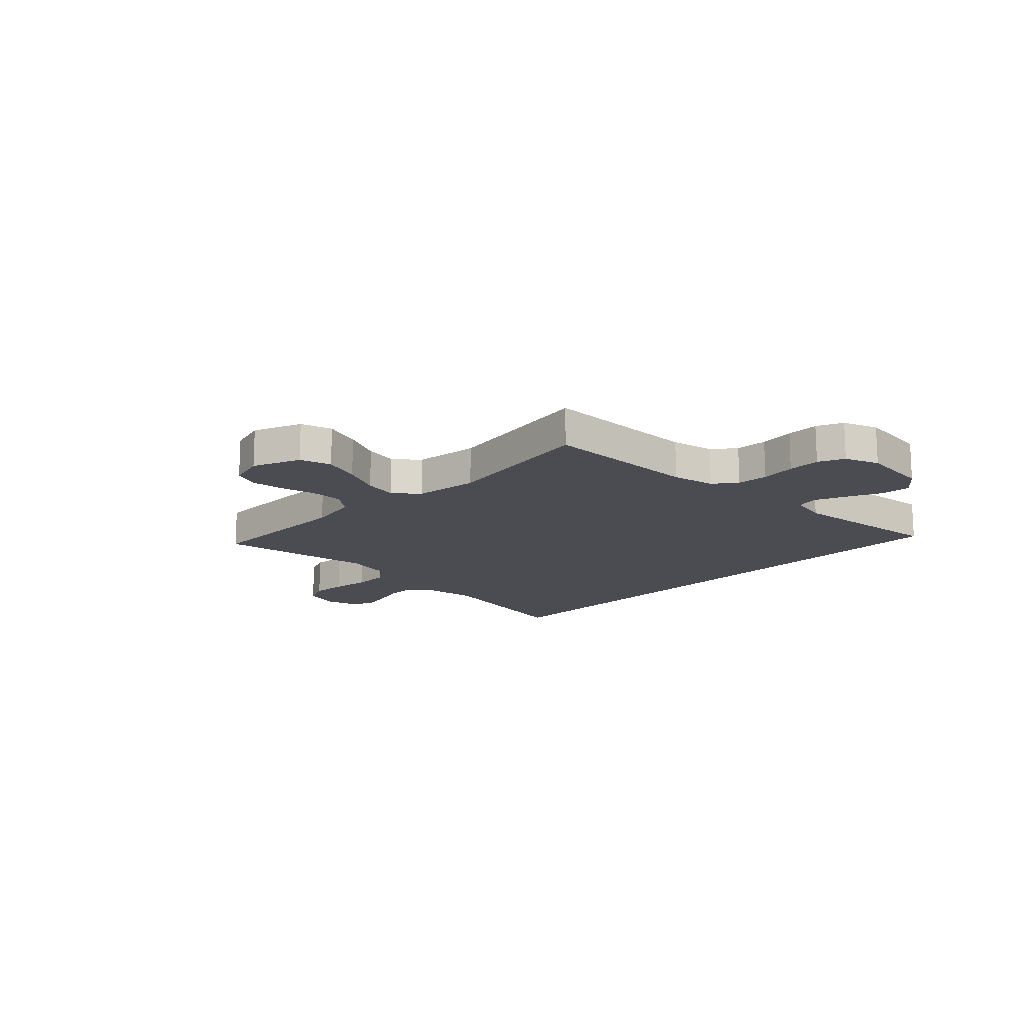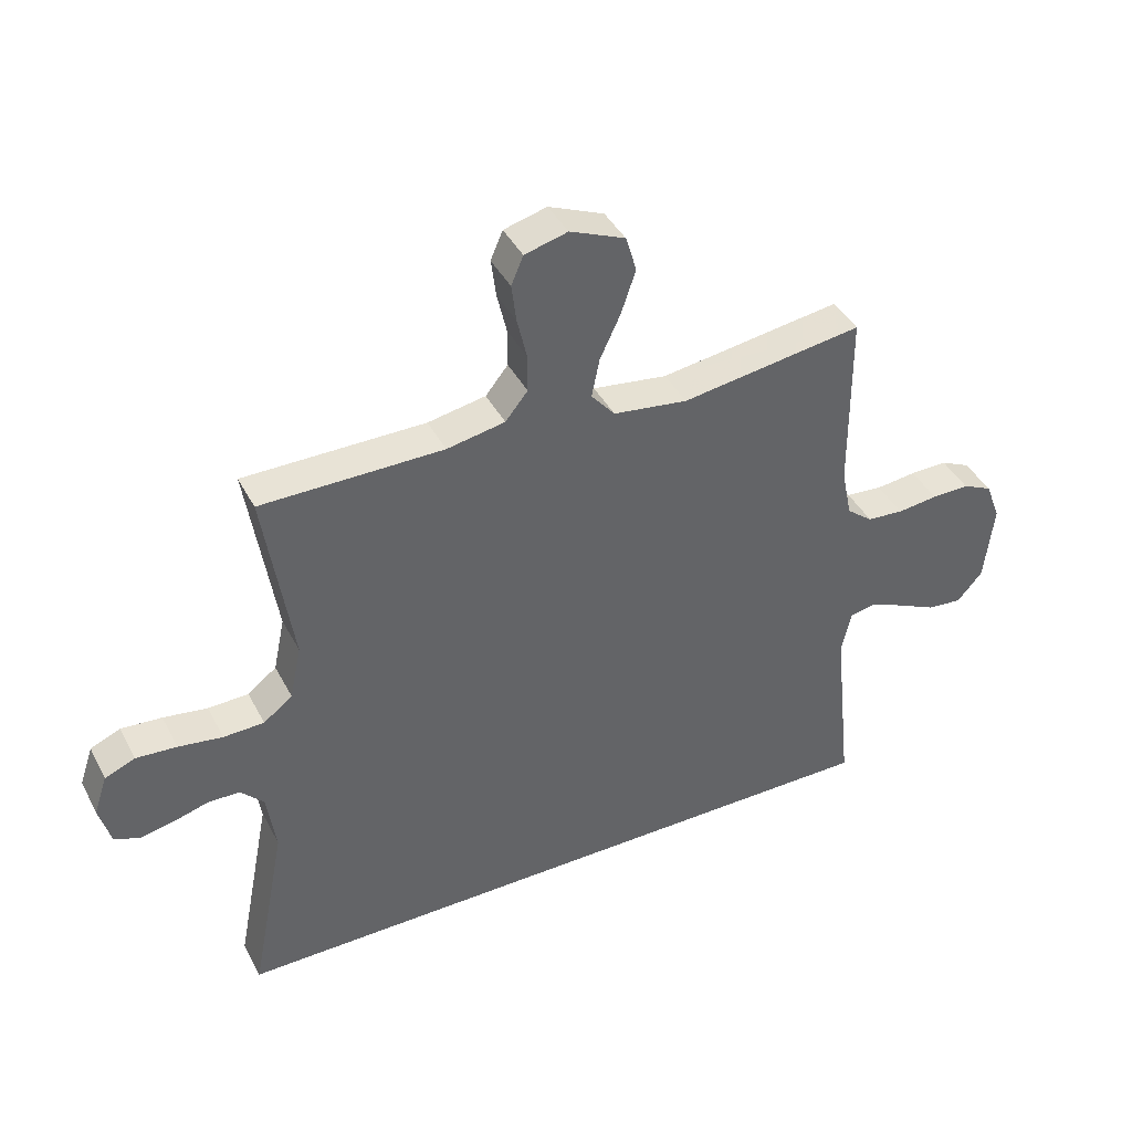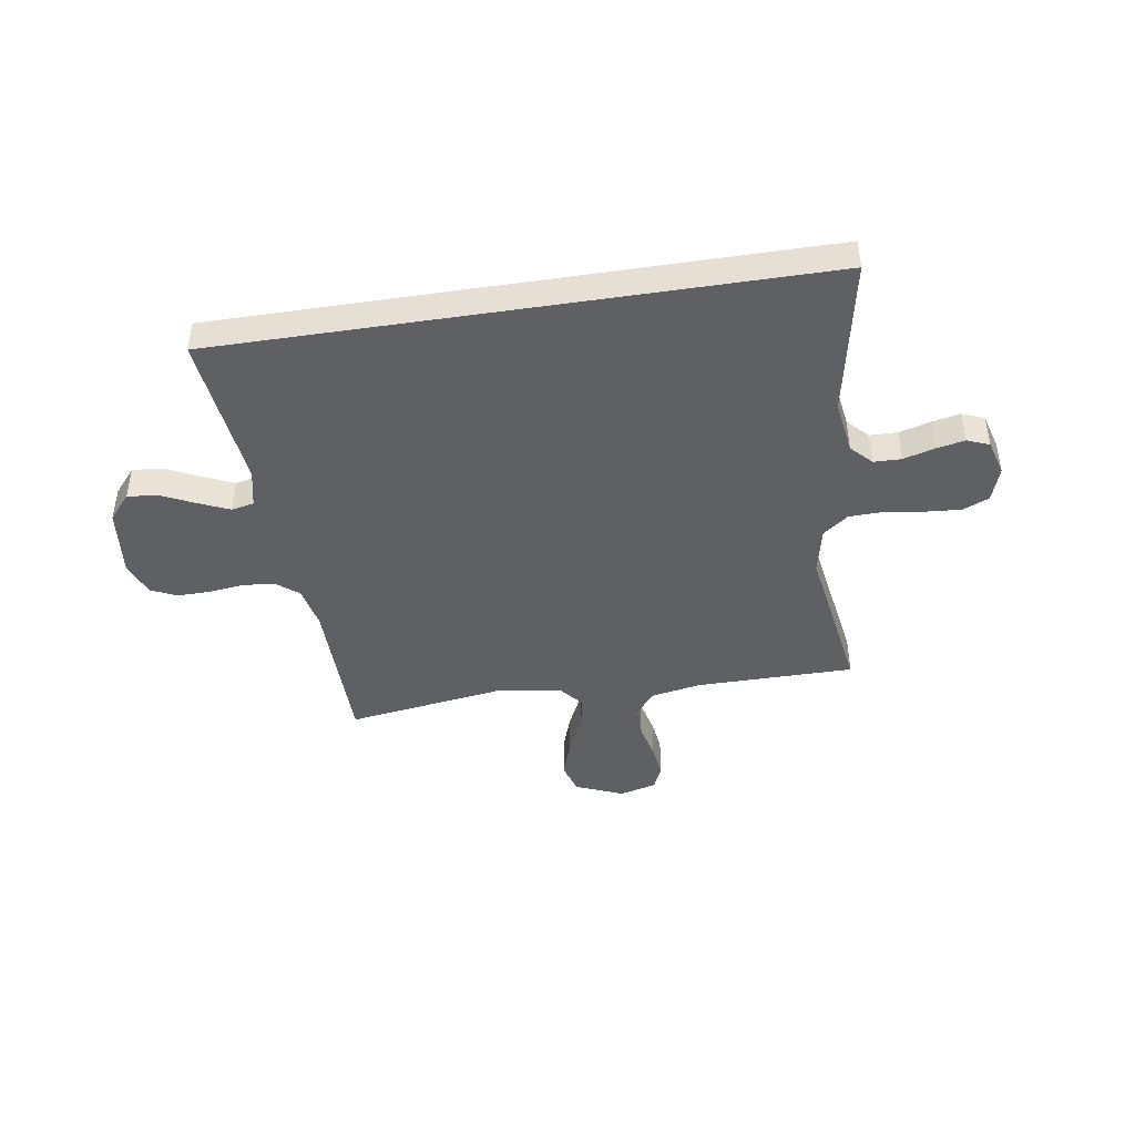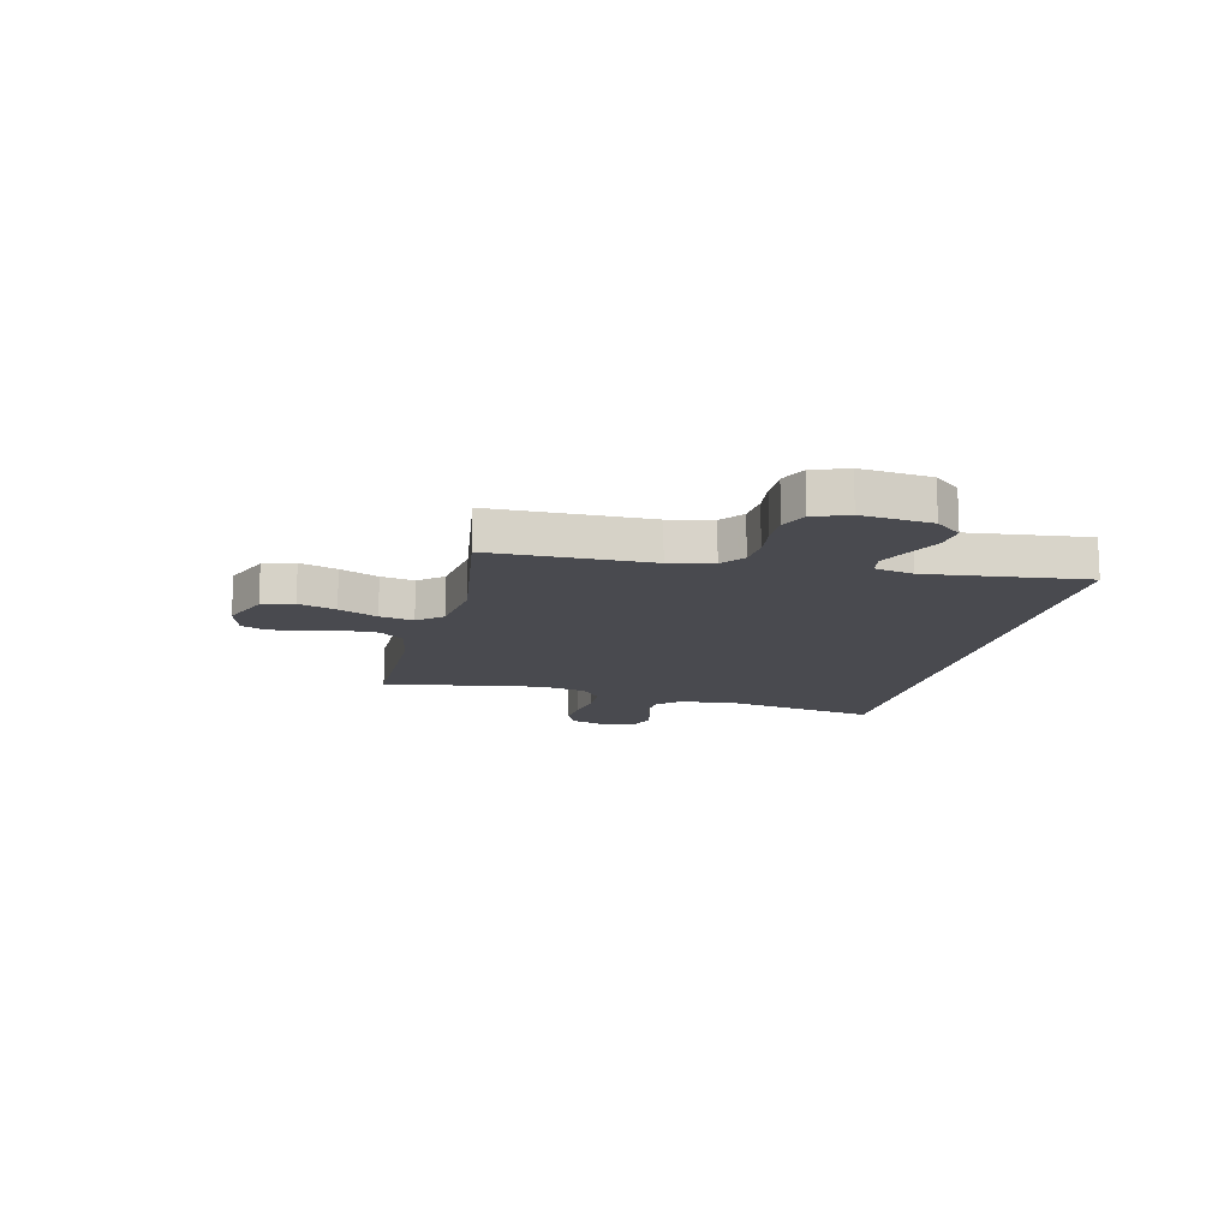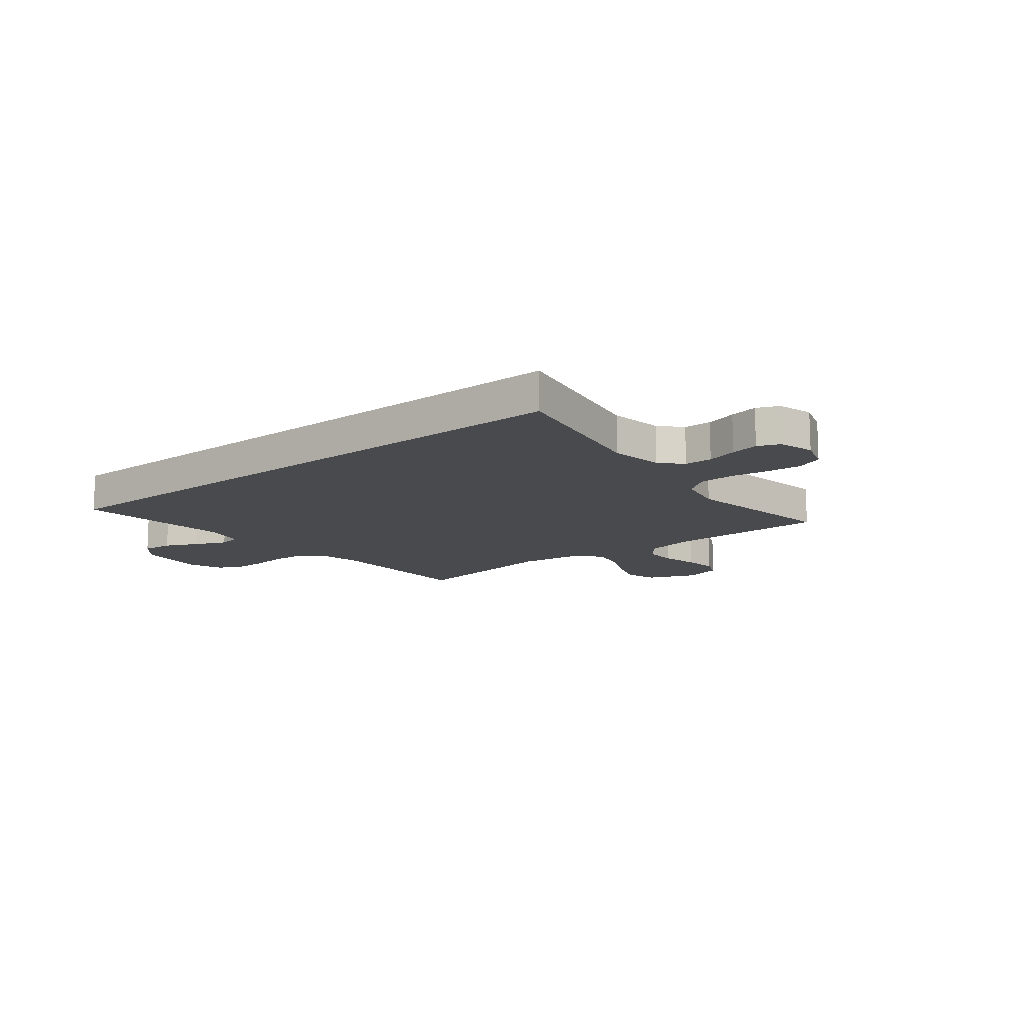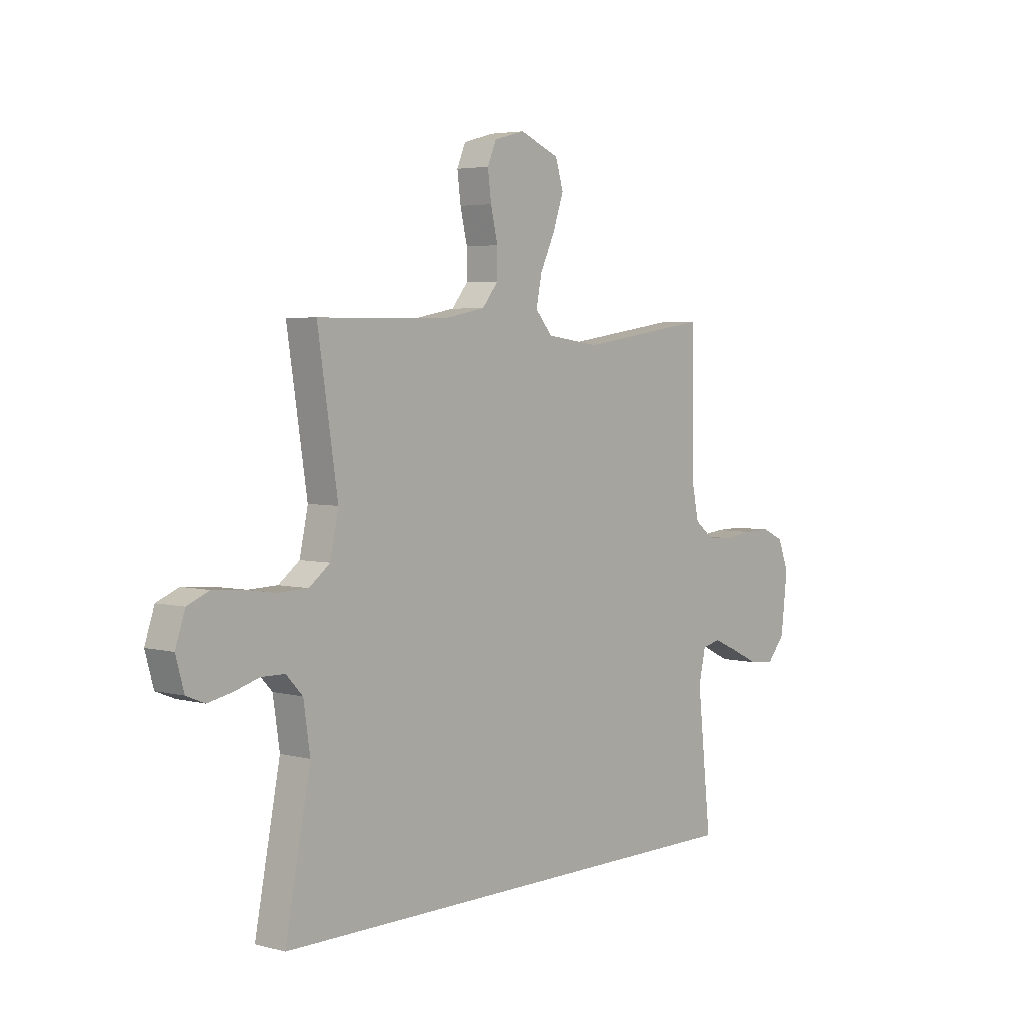
<metadata>
{"format":"obj","ext":"obj","renderer":"f3d","projection":"perspective","resolution":1024,"background":"white","views":[{"elev":-15.4,"azim":45.9,"up":"+Y"},{"elev":41.4,"azim":-25.8,"up":"+Z"},{"elev":-43.8,"azim":-171.1,"up":"+Y"},{"elev":-13.6,"azim":76.8,"up":"+Y"},{"elev":-13.1,"azim":-141.2,"up":"+Y"},{"elev":4.2,"azim":-49.3,"up":"+Z"}]}
</metadata>
<code>
v 0.561 0.07 -0.5
v -0.578 0.07 -0.5
v -0.52 0.07 -0.2
v -0.535 0.07 -0.098
v -0.573 0.07 -0.058
v -0.626 0.07 -0.057
v -0.685 0.07 -0.074
v -0.739 0.07 -0.085
v -0.781 0.07 -0.068
v -0.8 0.07 0
v -0.778 0.07 0.066
v -0.728 0.07 0.087
v -0.661 0.07 0.082
v -0.588 0.07 0.071
v -0.521 0.07 0.073
v -0.473 0.07 0.11
v -0.454 0.07 0.2
v -0.5 0.07 0.5
v -0.2 0.07 0.501
v -0.104 0.07 0.519
v -0.067 0.07 0.565
v -0.067 0.07 0.627
v -0.083 0.07 0.696
v -0.091 0.07 0.759
v -0.071 0.07 0.806
v 0 0.07 0.825
v 0.091 0.07 0.787
v 0.109 0.07 0.727
v 0.085 0.07 0.656
v 0.051 0.07 0.583
v 0.038 0.07 0.519
v 0.077 0.07 0.473
v 0.2 0.07 0.456
v 0.5 0.07 0.5
v 0.502 0.07 0.2
v 0.519 0.07 0.118
v 0.562 0.07 0.084
v 0.622 0.07 0.079
v 0.689 0.07 0.087
v 0.751 0.07 0.088
v 0.8 0.07 0.065
v 0.825 0.07 0
v 0.81 0.07 -0.132
v 0.768 0.07 -0.181
v 0.71 0.07 -0.175
v 0.647 0.07 -0.145
v 0.588 0.07 -0.119
v 0.545 0.07 -0.128
v 0.529 0.07 -0.2
v 0.561 0 -0.5
v -0.578 0 -0.5
v -0.52 0 -0.2
v -0.535 0 -0.098
v -0.573 0 -0.058
v -0.626 0 -0.057
v -0.685 0 -0.074
v -0.739 0 -0.085
v -0.781 0 -0.068
v -0.8 0 0
v -0.778 0 0.066
v -0.728 0 0.087
v -0.661 0 0.082
v -0.588 0 0.071
v -0.521 0 0.073
v -0.473 0 0.11
v -0.454 0 0.2
v -0.5 0 0.5
v -0.2 0 0.501
v -0.104 0 0.519
v -0.067 0 0.565
v -0.067 0 0.627
v -0.083 0 0.696
v -0.091 0 0.759
v -0.071 0 0.806
v 0 0 0.825
v 0.091 0 0.787
v 0.109 0 0.727
v 0.085 0 0.656
v 0.051 0 0.583
v 0.038 0 0.519
v 0.077 0 0.473
v 0.2 0 0.456
v 0.5 0 0.5
v 0.502 0 0.2
v 0.519 0 0.118
v 0.562 0 0.084
v 0.622 0 0.079
v 0.689 0 0.087
v 0.751 0 0.088
v 0.8 0 0.065
v 0.825 0 0
v 0.81 0 -0.132
v 0.768 0 -0.181
v 0.71 0 -0.175
v 0.647 0 -0.145
v 0.588 0 -0.119
v 0.545 0 -0.128
v 0.529 0 -0.2
f 43 44 45 46
f 43 46 47
f 42 43 47
f 41 42 47 48
f 38 39 40 41
f 33 34 35
f 32 33 35 36
f 27 28 29 30
f 27 30 31
f 26 27 31
f 25 26 31
f 22 23 24 25
f 22 25 31
f 21 22 31 32
f 17 18 19
f 16 17 19 20
f 11 12 13 14
f 9 10 11 14
f 9 14 15
f 6 7 8 9
f 6 9 15
f 5 6 15 16
f 49 1 2 3
f 48 49 3 4
f 38 41 48 4
f 20 21 32 36
f 20 36 37
f 16 20 37
f 16 37 38
f 4 5 16 38
f 95 94 93 92
f 96 95 92
f 96 92 91
f 97 96 91 90
f 90 89 88 87
f 84 83 82
f 85 84 82 81
f 79 78 77 76
f 80 79 76
f 80 76 75
f 80 75 74
f 74 73 72 71
f 80 74 71
f 81 80 71 70
f 68 67 66
f 69 68 66 65
f 63 62 61 60
f 63 60 59 58
f 64 63 58
f 58 57 56 55
f 64 58 55
f 65 64 55 54
f 52 51 50 98
f 53 52 98 97
f 53 97 90 87
f 85 81 70 69
f 86 85 69
f 86 69 65
f 87 86 65
f 87 65 54 53
f 1 50 51 2
f 2 51 52 3
f 3 52 53 4
f 4 53 54 5
f 5 54 55 6
f 6 55 56 7
f 7 56 57 8
f 8 57 58 9
f 9 58 59 10
f 10 59 60 11
f 11 60 61 12
f 12 61 62 13
f 13 62 63 14
f 14 63 64 15
f 15 64 65 16
f 16 65 66 17
f 17 66 67 18
f 18 67 68 19
f 19 68 69 20
f 20 69 70 21
f 21 70 71 22
f 22 71 72 23
f 23 72 73 24
f 24 73 74 25
f 25 74 75 26
f 26 75 76 27
f 27 76 77 28
f 28 77 78 29
f 29 78 79 30
f 30 79 80 31
f 31 80 81 32
f 32 81 82 33
f 33 82 83 34
f 34 83 84 35
f 35 84 85 36
f 36 85 86 37
f 37 86 87 38
f 38 87 88 39
f 39 88 89 40
f 40 89 90 41
f 41 90 91 42
f 42 91 92 43
f 43 92 93 44
f 44 93 94 45
f 45 94 95 46
f 46 95 96 47
f 47 96 97 48
f 48 97 98 49
f 49 98 50 1

</code>
